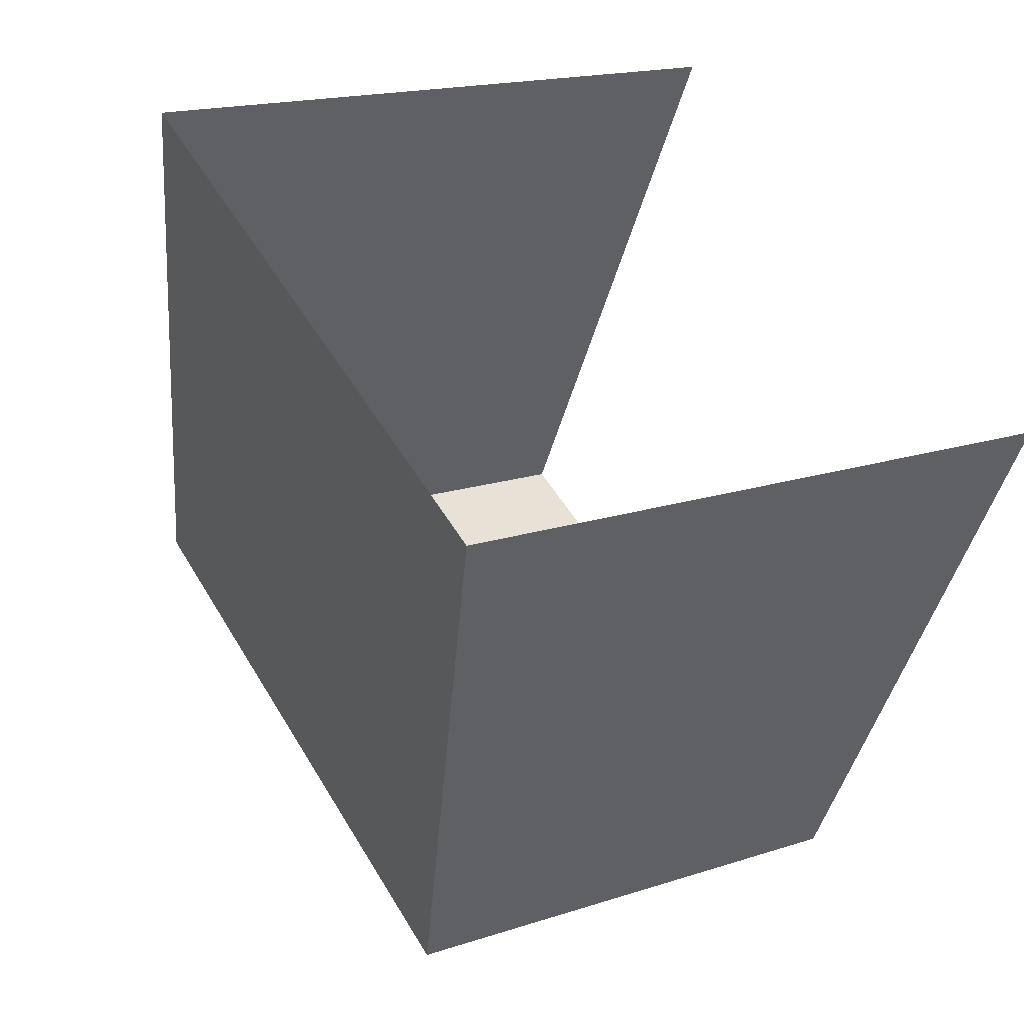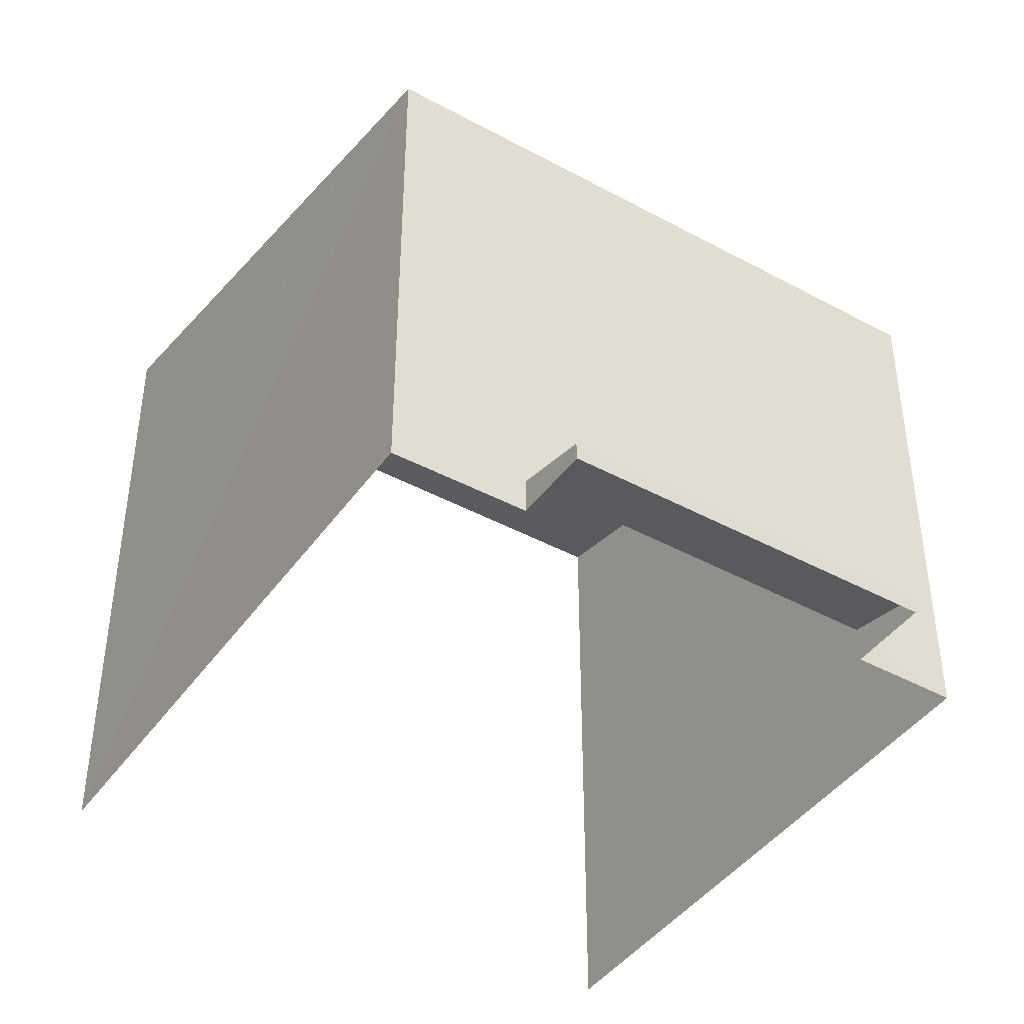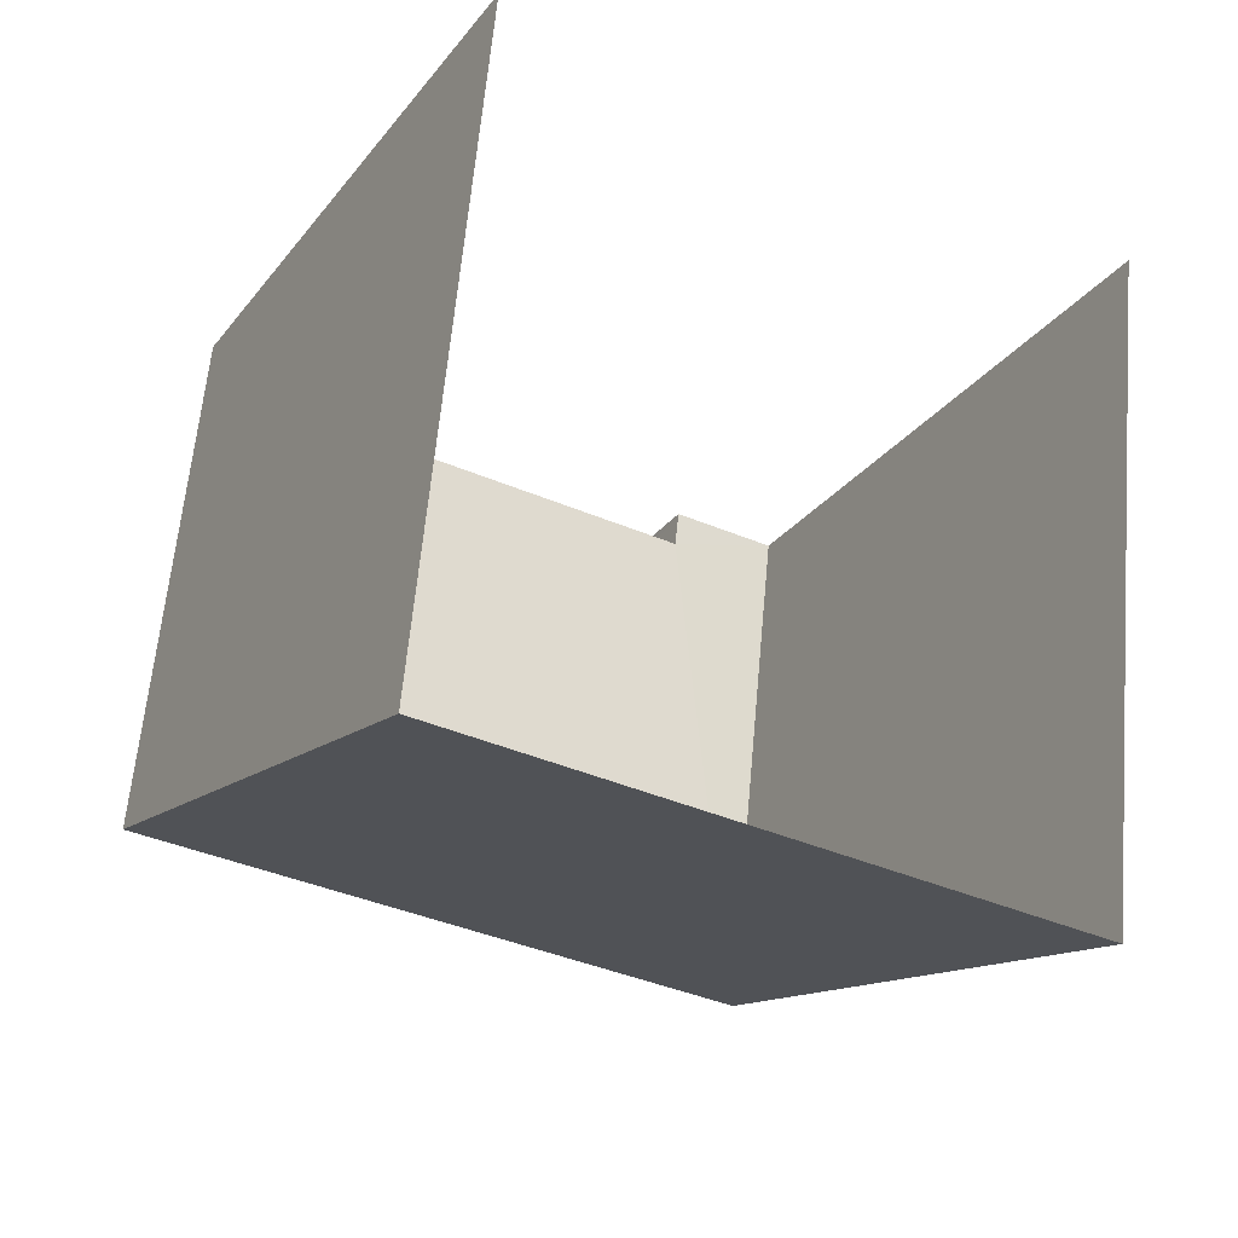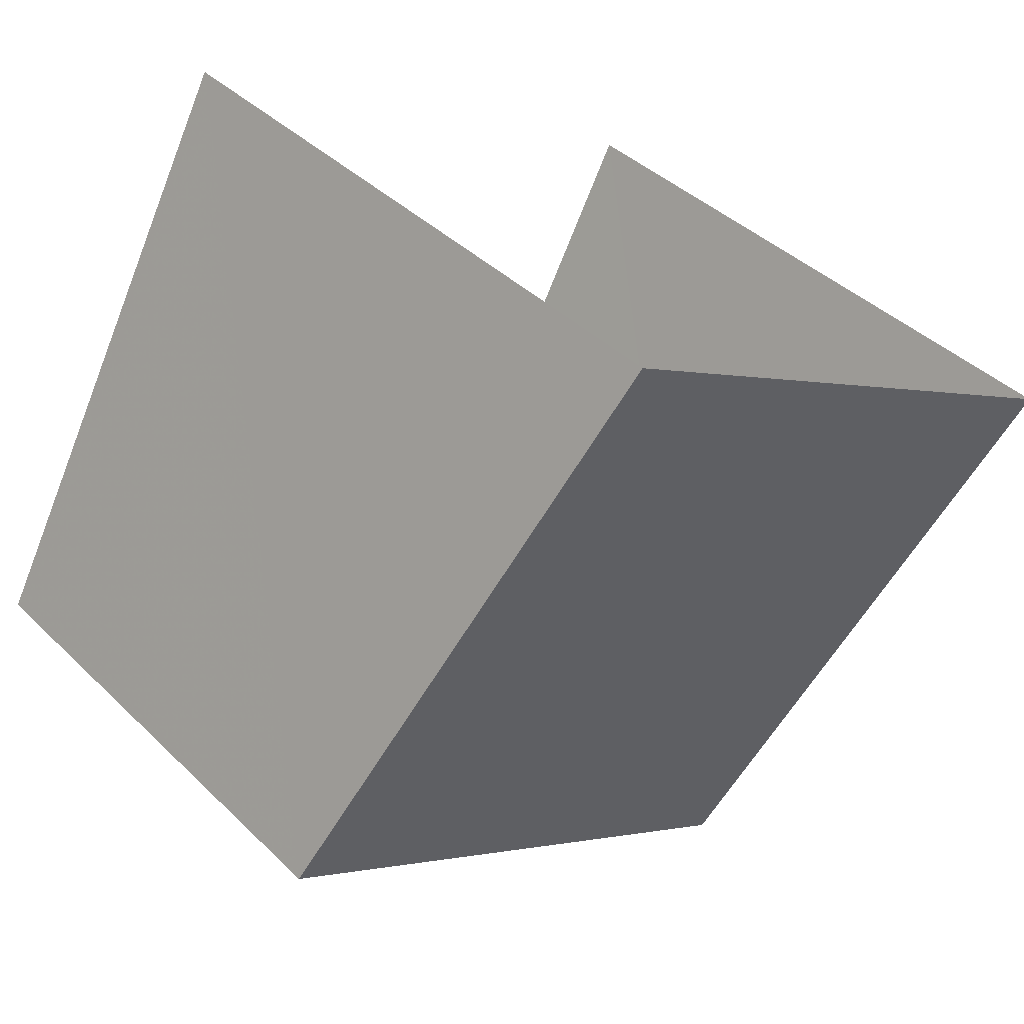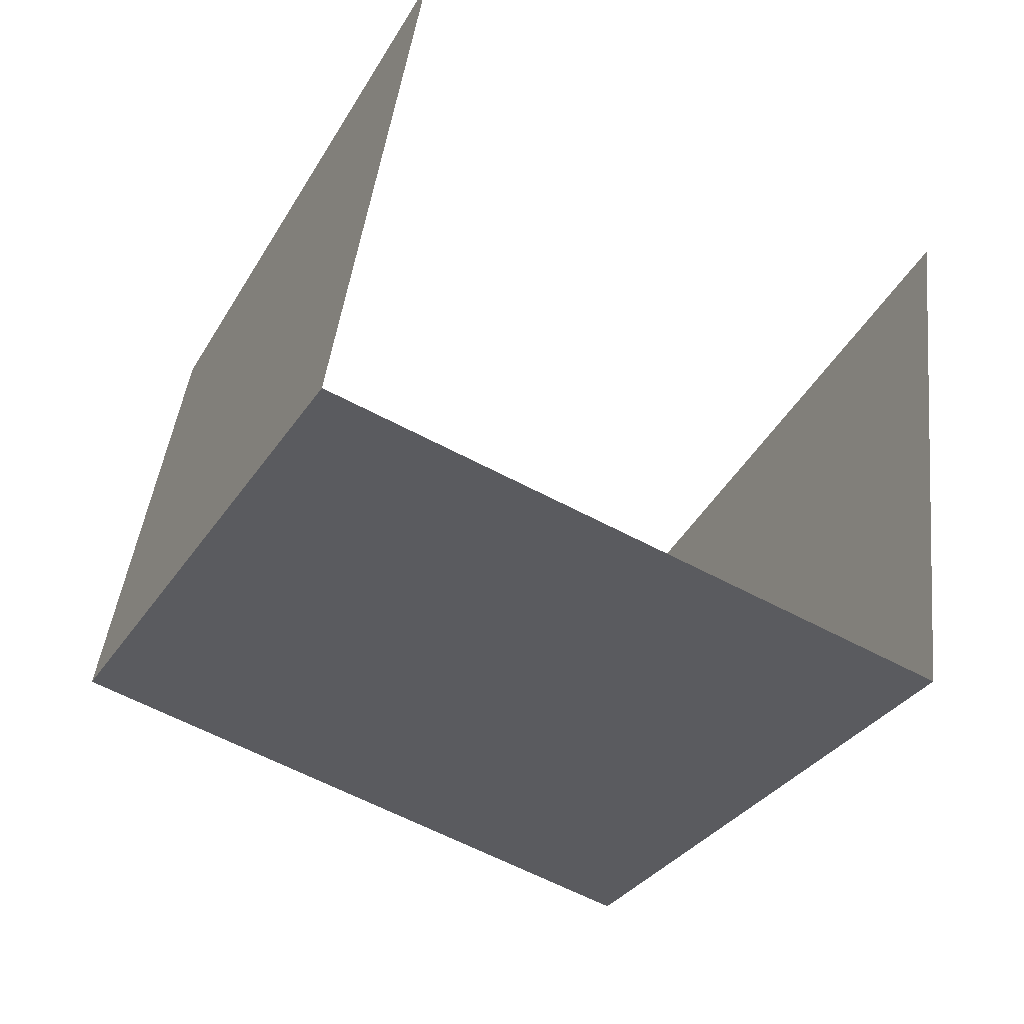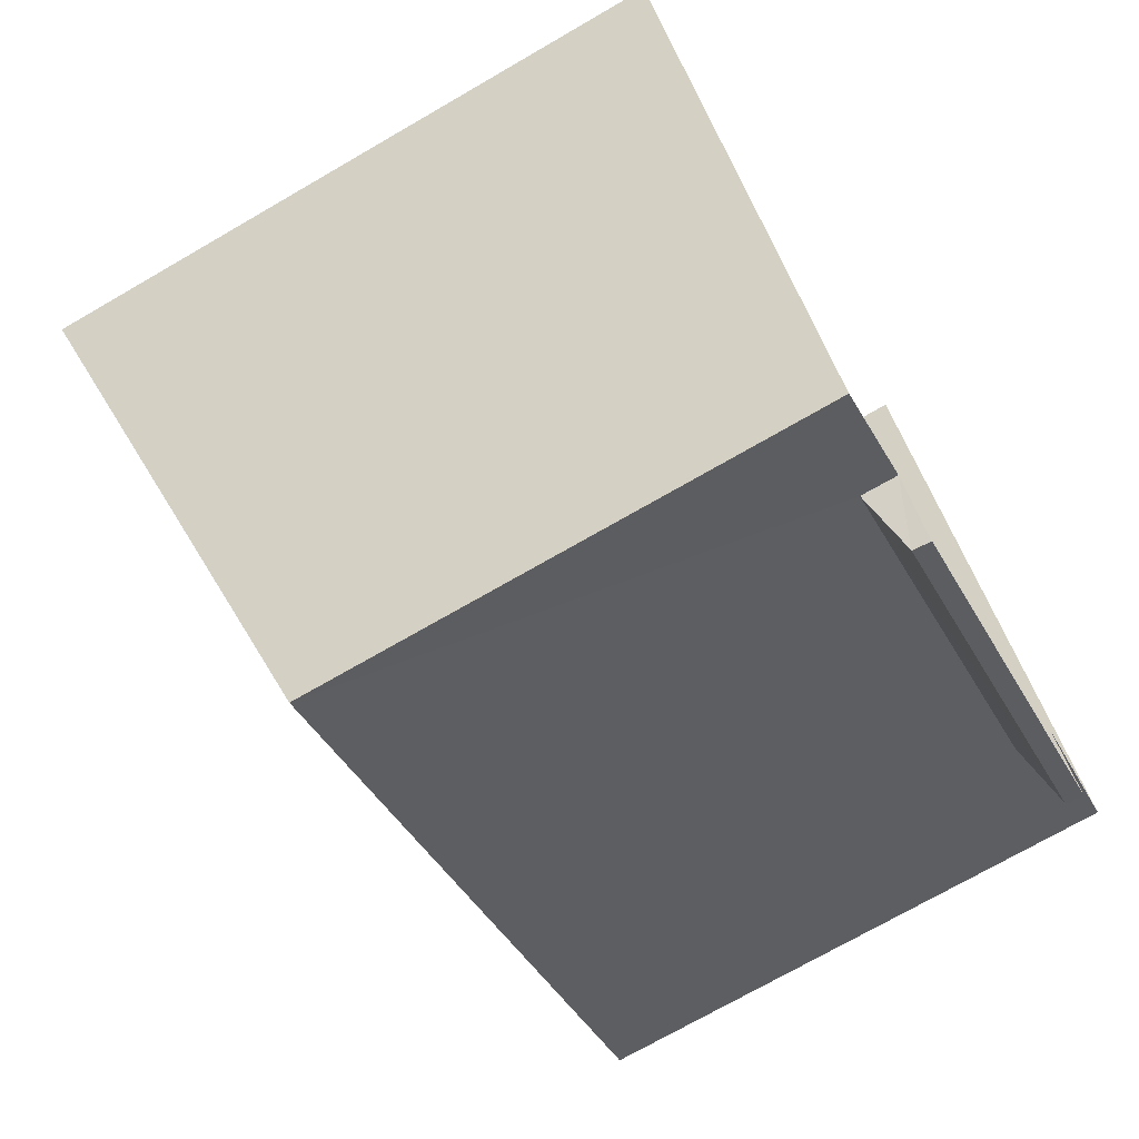
<metadata>
{"format":"obj","ext":"obj","renderer":"f3d","projection":"perspective","resolution":1024,"background":"white","views":[{"elev":17.1,"azim":56.4,"up":"+Y"},{"elev":-43.1,"azim":-61.2,"up":"+Z"},{"elev":61.1,"azim":5.1,"up":"+Y"},{"elev":39.5,"azim":-39.8,"up":"+Y"},{"elev":42.9,"azim":6.5,"up":"+Y"},{"elev":-72.6,"azim":120.1,"up":"+Y"}]}
</metadata>
<code>
v -2.239e+05 -1.277e+05 16.13
v -2.239e+05 -1.277e+05 16.13
v -2.239e+05 -1.277e+05 16.13
v -2.239e+05 -1.277e+05 16.13
v -2.239e+05 -1.277e+05 16.13
v -2.239e+05 -1.277e+05 16.13
v -2.239e+05 -1.277e+05 16.13
v -2.239e+05 -1.277e+05 16.13
v -2.239e+05 -1.277e+05 23.2
v -2.239e+05 -1.277e+05 25.1
v -2.239e+05 -1.277e+05 25.1
v -2.239e+05 -1.277e+05 23.2
v -2.239e+05 -1.277e+05 16.63
v -2.239e+05 -1.277e+05 16.38
v -2.239e+05 -1.277e+05 16.38
v -2.239e+05 -1.277e+05 16.63
f 1 2 3
f 3 4 5
f 1 6 2
f 7 8 5
f 8 1 5
f 5 1 3
f 10 3 2
f 11 10 2
f 9 10 11
f 12 9 11
f 13 14 15
f 13 16 14
f 12 2 6
f 12 11 2
f 5 15 7
f 5 13 15
f 9 4 3
f 10 9 3
f 14 8 7
f 15 14 7
f 1 8 14
f 16 1 14
f 16 6 1
f 6 16 12
f 5 4 13
f 9 12 16
f 4 9 13
f 9 16 13

</code>
